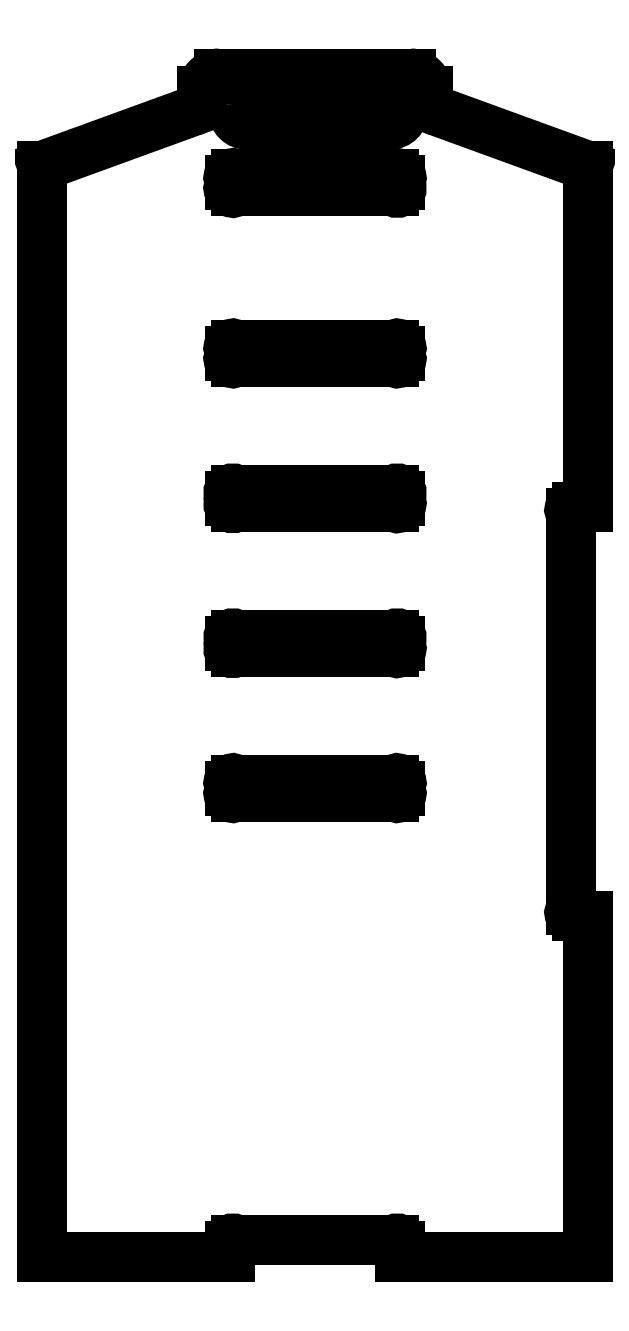
<metadata>
{"format":"dxf","ext":"dxf","renderer":"ezdxf+matplotlib","layout":"modelspace","background":"white","min_lineweight":24,"dpi":150}
</metadata>
<code>
0
SECTION
2
ENTITIES
0
ARC
8
0
10
-5.588
20
26.34
30
0
40
0.125
210
0
220
0
230
1
50
-135
51
45
0
LINE
8
0
10
-5.677
20
26.25
30
0
11
-10.32
21
26.25
31
0
0
ARC
8
0
10
-10.41
20
26.34
30
0
40
0.125
210
0
220
0
230
1
50
135
51
315
0
LINE
8
0
10
-10.5
20
26.43
30
0
11
-10.5
21
26.57
31
0
0
ARC
8
0
10
-10.41
20
26.66
30
0
40
0.125
210
0
220
-0
230
1
50
45
51
225
0
LINE
8
0
10
-10.32
20
26.75
30
0
11
-5.677
21
26.75
31
0
0
ARC
8
0
10
-5.588
20
26.66
30
0
40
0.125
210
0
220
0
230
1
50
-45
51
135
0
LINE
8
0
10
-5.5
20
26.57
30
0
11
-5.5
21
26.43
31
0
0
ARC
8
0
10
-5.588
20
17.84
30
0
40
0.125
210
0
220
0
230
1
50
-135
51
45
0
LINE
8
0
10
-5.677
20
17.75
30
0
11
-10.32
21
17.75
31
0
0
ARC
8
0
10
-10.41
20
17.84
30
0
40
0.125
210
0
220
0
230
1
50
135
51
315
0
LINE
8
0
10
-10.5
20
17.93
30
0
11
-10.5
21
18.07
31
0
0
ARC
8
0
10
-10.41
20
18.16
30
0
40
0.125
210
0
220
-0
230
1
50
45
51
225
0
LINE
8
0
10
-10.32
20
18.25
30
0
11
-5.677
21
18.25
31
0
0
ARC
8
0
10
-5.588
20
18.16
30
0
40
0.125
210
-0
220
0
230
1
50
-45
51
135
0
LINE
8
0
10
-5.5
20
18.07
30
0
11
-5.5
21
17.93
31
0
0
LWPOLYLINE
8
0
90
8
70
1
43
0
10
-10.4
20
33.81
10
-10.4
20
33.61
42
0.4142
10
-10
20
33.21
10
-5.8
20
33.21
42
0.4142
10
-5.4
20
33.61
10
-5.4
20
33.81
42
0.4142
10
-5.8
20
34.21
10
-10
20
34.21
42
0.4142
0
ARC
8
0
10
-5.588
20
0.4116
30
0
40
0.125
210
-0
220
0
230
1
50
-45
51
135
0
LINE
8
0
10
-5.5
20
0.3232
30
0
11
-5.5
21
0
31
0
0
LINE
8
0
10
-5.5
20
0
30
0
11
0
21
0
31
0
0
LINE
8
0
10
0
20
0
30
0
11
0
21
10
31
0
0
LINE
8
0
10
0
20
10
30
0
11
-0.3232
21
10
31
0
0
ARC
8
0
10
-0.4116
20
10.09
30
0
40
0.125
210
0
220
0
230
1
50
135
51
315
0
LINE
8
0
10
-0.5
20
10.18
30
0
11
-0.5
21
21.82
31
0
0
ARC
8
0
10
-0.4116
20
21.91
30
0
40
0.125
210
0
220
-0
230
1
50
45
51
225
0
LINE
8
0
10
-0.3232
20
22
30
0
11
0
21
22
31
0
0
LINE
8
0
10
0
20
22
30
0
11
0
21
32
31
0
0
LINE
8
0
10
0
20
32
30
0
11
-4.369
21
33.59
31
0
0
ARC
8
0
10
-4.198
20
34.06
30
0
40
0.5
210
0
220
0
230
1
50
180
51
250
0
LINE
8
0
10
-4.698
20
34.06
30
0
11
-4.698
21
34.21
31
0
0
ARC
8
0
10
-5.198
20
34.21
30
0
40
0.5
210
0
220
0
230
1
50
0
51
90
0
LINE
8
0
10
-5.198
20
34.71
30
0
11
-10.8
21
34.71
31
0
0
ARC
8
0
10
-10.8
20
34.21
30
0
40
0.5
210
0
220
-0
230
1
50
90
51
180
0
LINE
8
0
10
-11.3
20
34.21
30
0
11
-11.3
21
34.06
31
0
0
ARC
8
0
10
-11.8
20
34.06
30
0
40
0.5
210
0
220
0
230
1
50
-70
51
0
0
LINE
8
0
10
-11.63
20
33.59
30
0
11
-16
21
32
31
0
0
LINE
8
0
10
-16
20
32
30
0
11
-16
21
0
31
0
0
LINE
8
0
10
-16
20
0
30
0
11
-10.5
21
0
31
0
0
LINE
8
0
10
-10.5
20
0
30
0
11
-10.5
21
0.3232
31
0
0
ARC
8
0
10
-10.41
20
0.4116
30
0
40
0.125
210
0
220
-0
230
1
50
45
51
225
0
LINE
8
0
10
-10.32
20
0.5
30
0
11
-5.677
21
0.5
31
0
0
ARC
8
0
10
-5.588
20
13.59
30
0
40
0.125
210
0
220
0
230
1
50
-135
51
45
0
LINE
8
0
10
-5.677
20
13.5
30
0
11
-10.32
21
13.5
31
0
0
ARC
8
0
10
-10.41
20
13.59
30
0
40
0.125
210
0
220
0
230
1
50
135
51
315
0
LINE
8
0
10
-10.5
20
13.68
30
0
11
-10.5
21
13.82
31
0
0
ARC
8
0
10
-10.41
20
13.91
30
0
40
0.125
210
0
220
-0
230
1
50
45
51
225
0
LINE
8
0
10
-10.32
20
14
30
0
11
-5.677
21
14
31
0
0
ARC
8
0
10
-5.588
20
13.91
30
0
40
0.125
210
-0
220
0
230
1
50
-45
51
135
0
LINE
8
0
10
-5.5
20
13.82
30
0
11
-5.5
21
13.68
31
0
0
ARC
8
0
10
-5.588
20
22.09
30
0
40
0.125
210
0
220
0
230
1
50
-135
51
45
0
LINE
8
0
10
-5.677
20
22
30
0
11
-10.32
21
22
31
0
0
ARC
8
0
10
-10.41
20
22.09
30
0
40
0.125
210
0
220
0
230
1
50
135
51
315
0
LINE
8
0
10
-10.5
20
22.18
30
0
11
-10.5
21
22.32
31
0
0
ARC
8
0
10
-10.41
20
22.41
30
0
40
0.125
210
0
220
-0
230
1
50
45
51
225
0
LINE
8
0
10
-10.32
20
22.5
30
0
11
-5.677
21
22.5
31
0
0
ARC
8
0
10
-5.588
20
22.41
30
0
40
0.125
210
-0
220
0
230
1
50
-45
51
135
0
LINE
8
0
10
-5.5
20
22.32
30
0
11
-5.5
21
22.18
31
0
0
ARC
8
0
10
-5.588
20
31.34
30
0
40
0.125
210
0
220
0
230
1
50
-135
51
45
0
LINE
8
0
10
-5.677
20
31.25
30
0
11
-10.32
21
31.25
31
0
0
ARC
8
0
10
-10.41
20
31.34
30
0
40
0.125
210
0
220
0
230
1
50
135
51
315
0
LINE
8
0
10
-10.5
20
31.43
30
0
11
-10.5
21
31.57
31
0
0
ARC
8
0
10
-10.41
20
31.66
30
0
40
0.125
210
0
220
-0
230
1
50
45
51
225
0
LINE
8
0
10
-10.32
20
31.75
30
0
11
-5.677
21
31.75
31
0
0
ARC
8
0
10
-5.588
20
31.66
30
0
40
0.125
210
0
220
0
230
1
50
-45
51
135
0
LINE
8
0
10
-5.5
20
31.57
30
0
11
-5.5
21
31.43
31
0
0
ENDSEC
0
EOF

</code>
